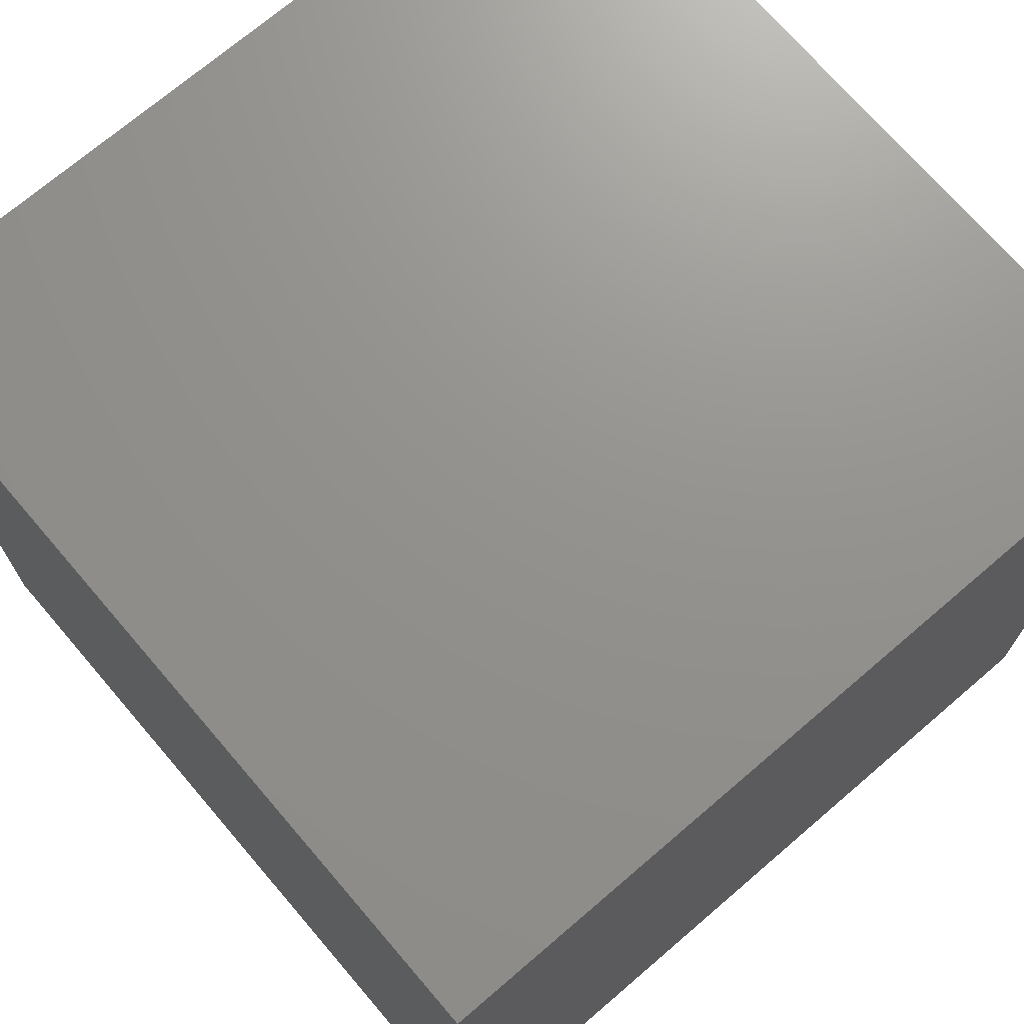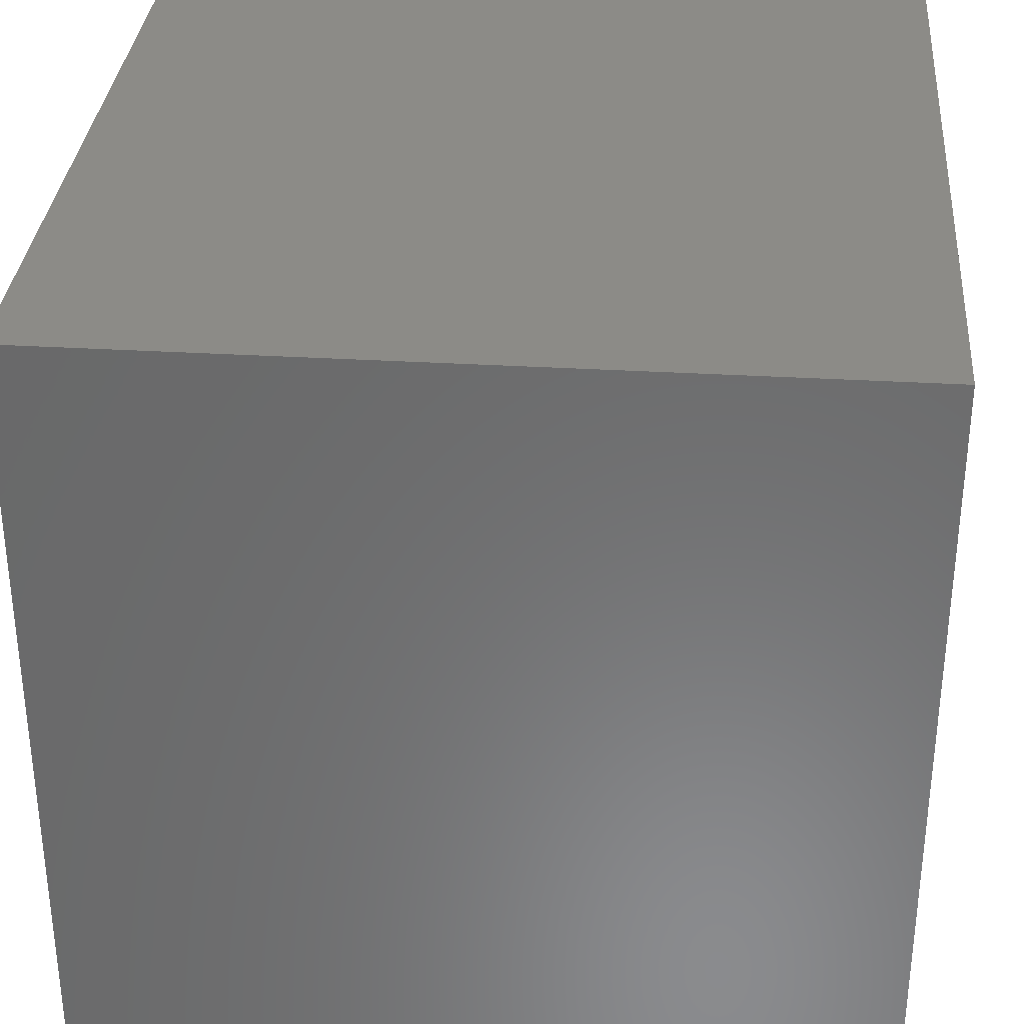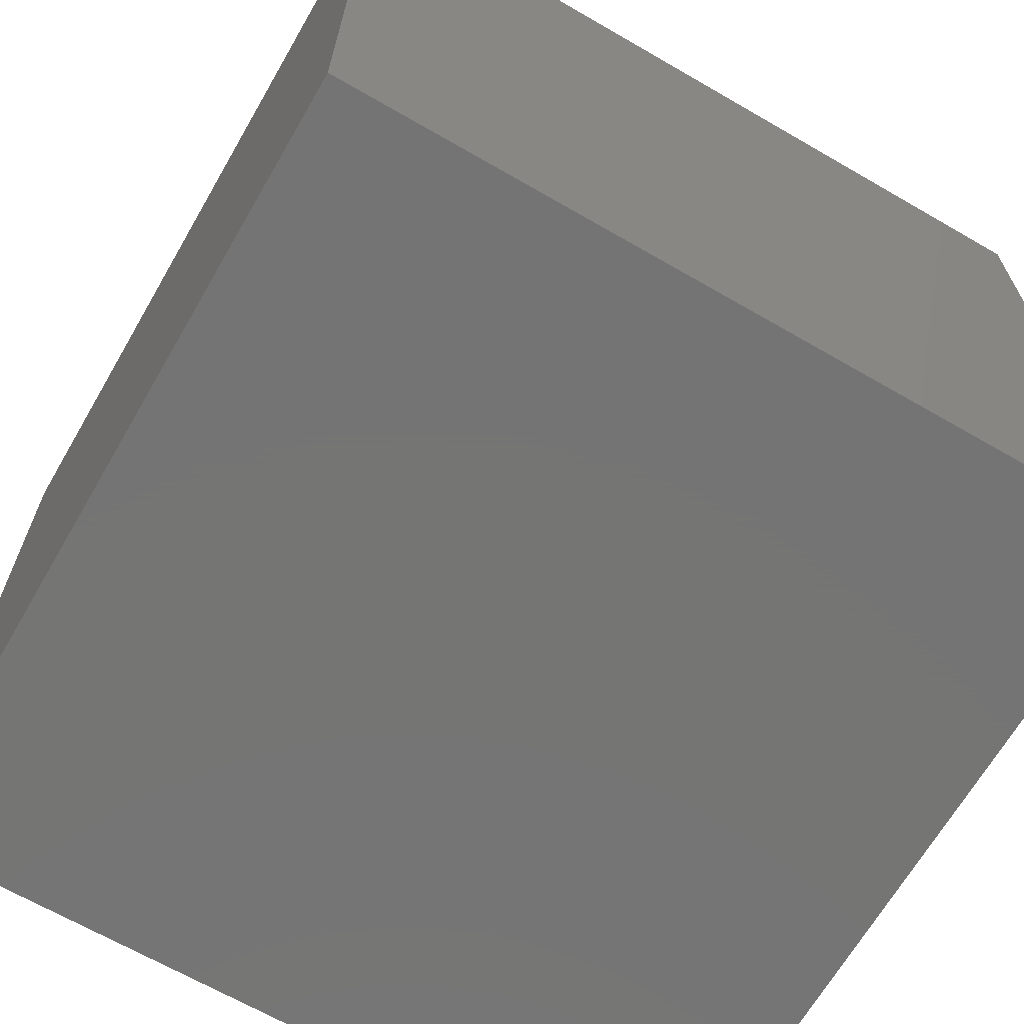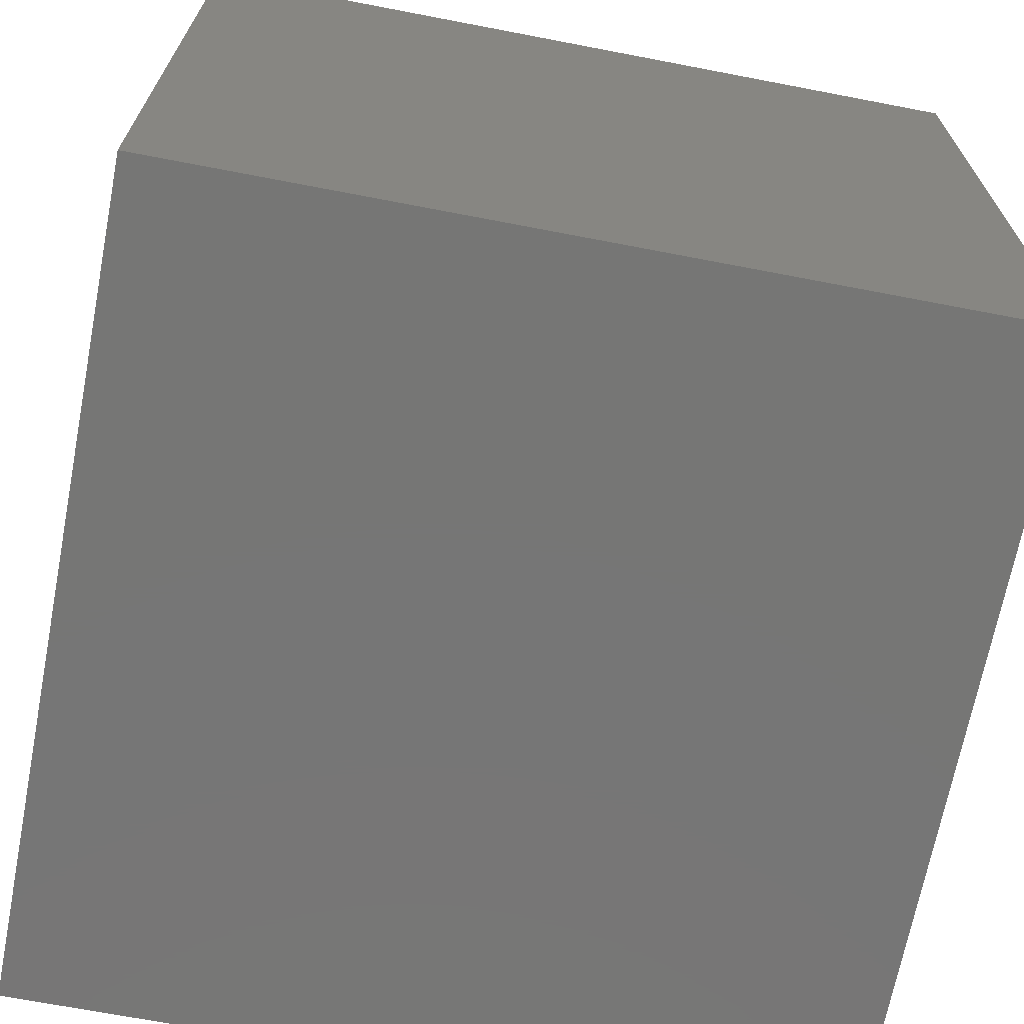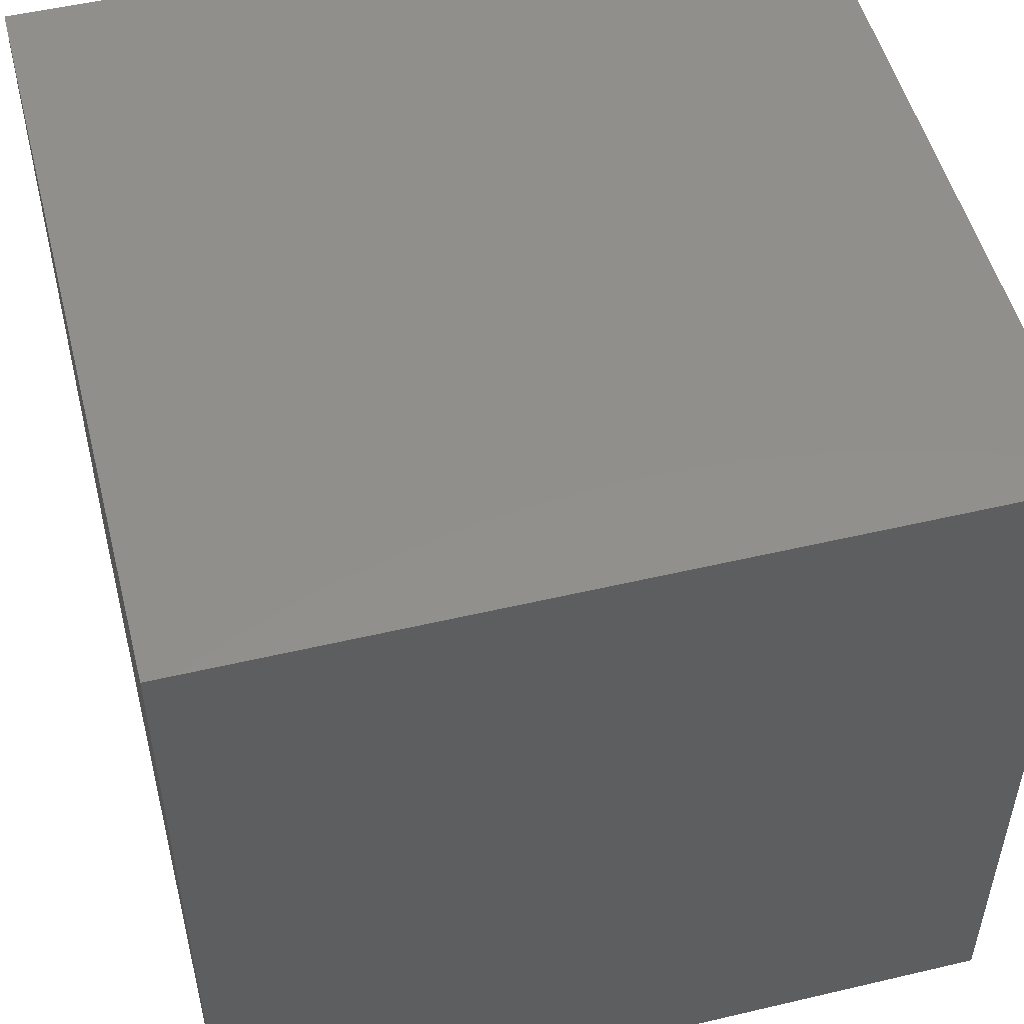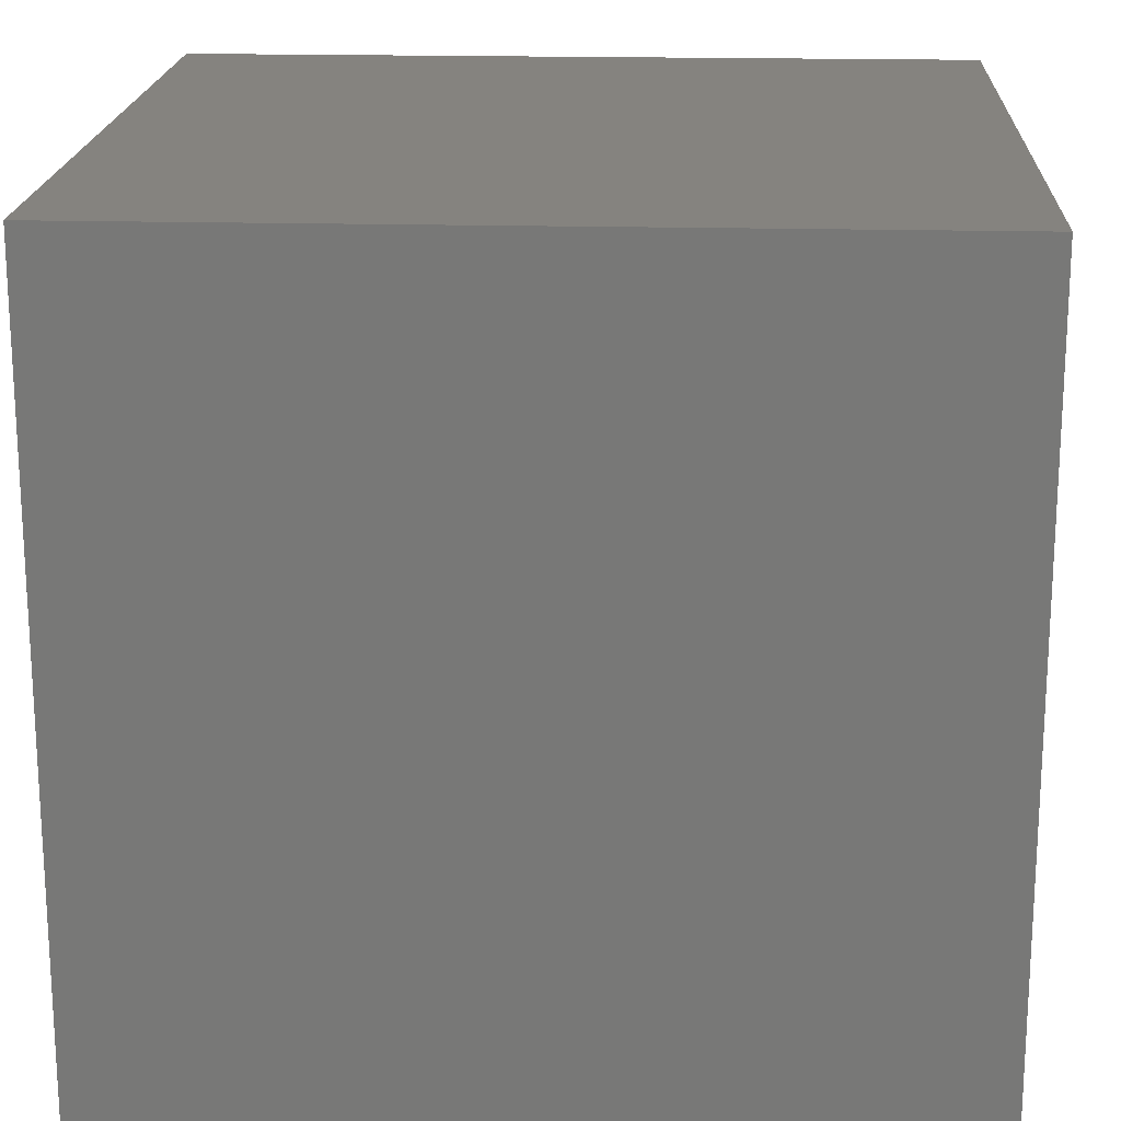
<metadata>
{"format":"stl","ext":"stl","renderer":"f3d","projection":"perspective","resolution":1024,"background":"white","views":[{"elev":71.6,"azim":-130.6,"up":"+Y"},{"elev":33.0,"azim":-175.3,"up":"+Y"},{"elev":-67.0,"azim":-120.1,"up":"+Z"},{"elev":-68.7,"azim":-100.9,"up":"+Z"},{"elev":51.6,"azim":-104.3,"up":"+Y"},{"elev":18.8,"azim":-87.1,"up":"+Z"}]}
</metadata>
<code>
# stl→obj: 8 verts, 12 faces
v 9 -2 -2
v 8 -2 -2
v 9 -3 -2
v 8 -3 -2
v 9 -3 -3
v 8 -3 -3
v 9 -2 -3
v 8 -2 -3
f 1 2 3
f 3 2 4
f 5 6 7
f 7 6 8
f 4 6 3
f 3 6 5
f 2 8 4
f 4 8 6
f 1 7 2
f 2 7 8
f 3 5 1
f 1 5 7

</code>
